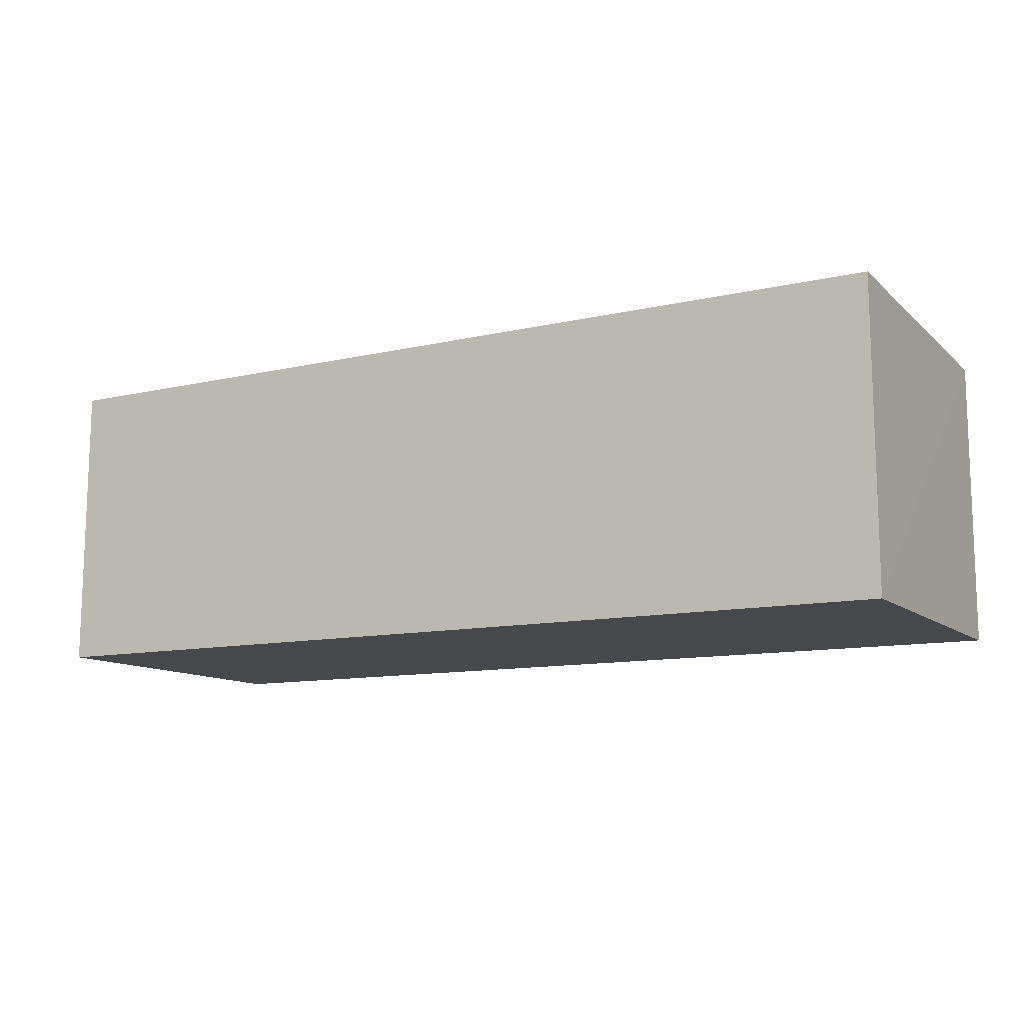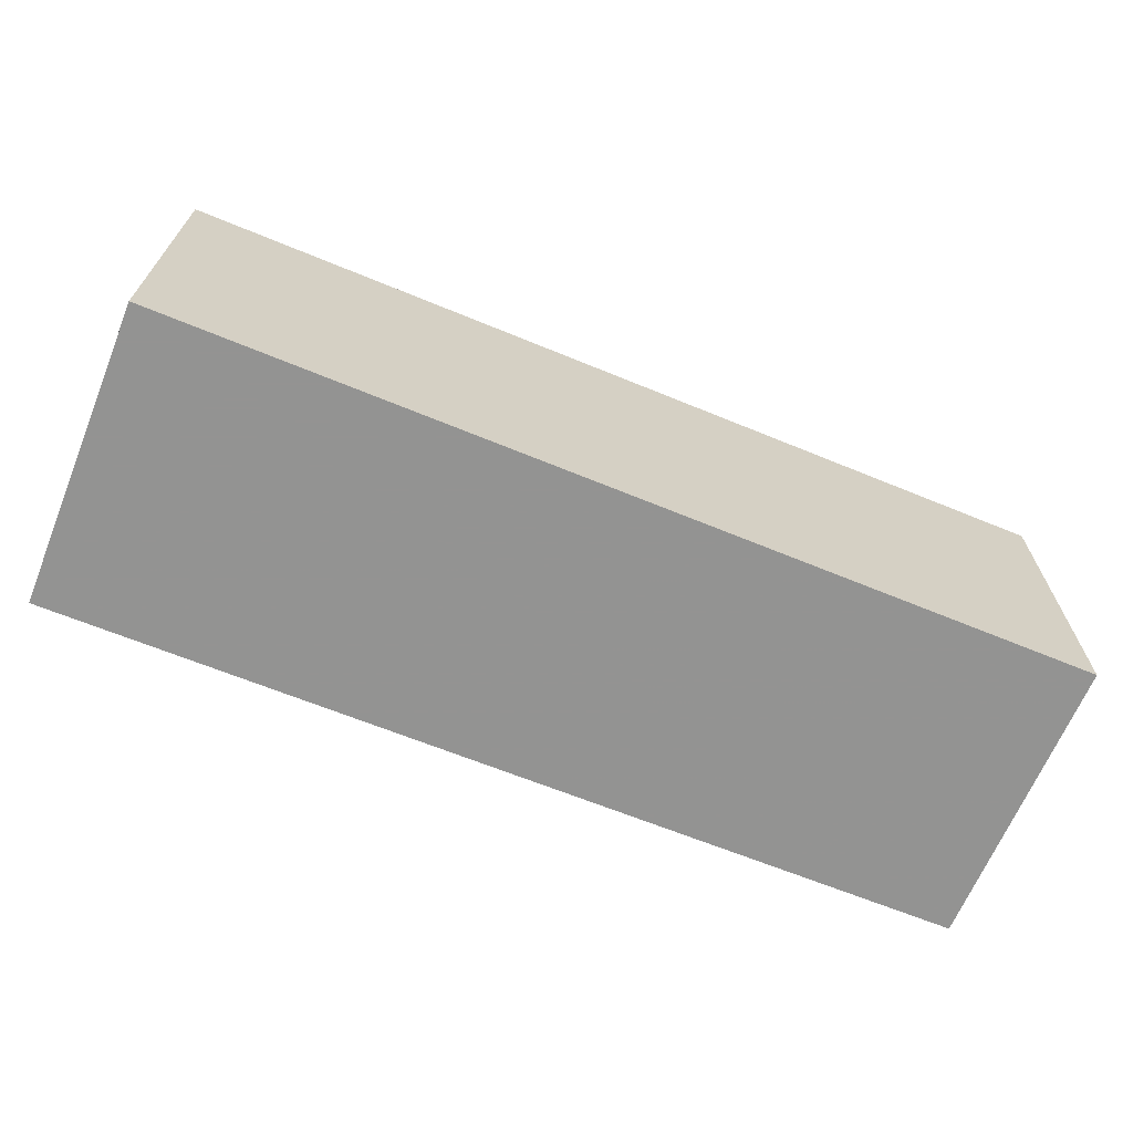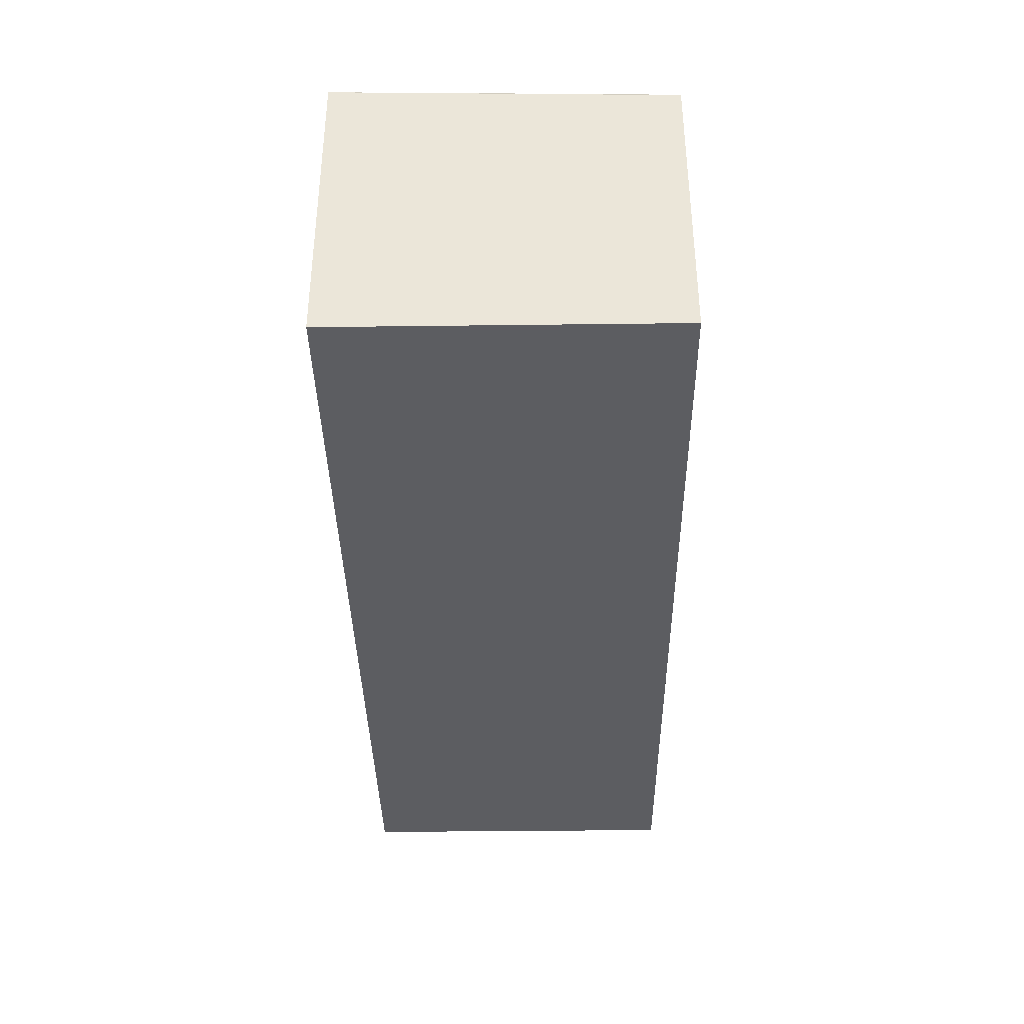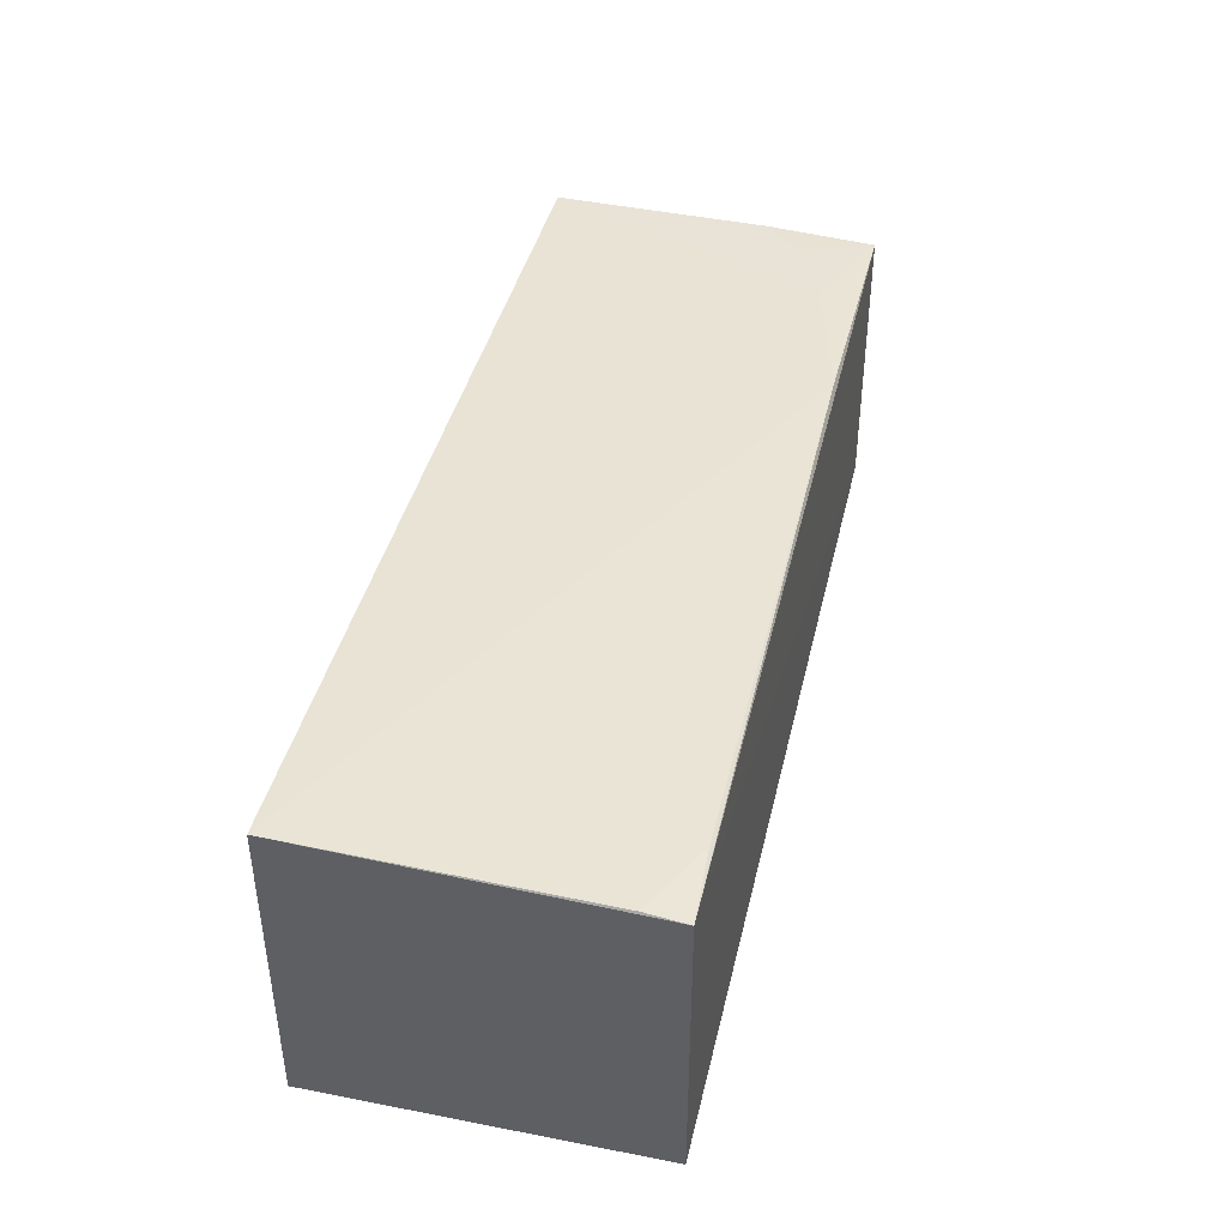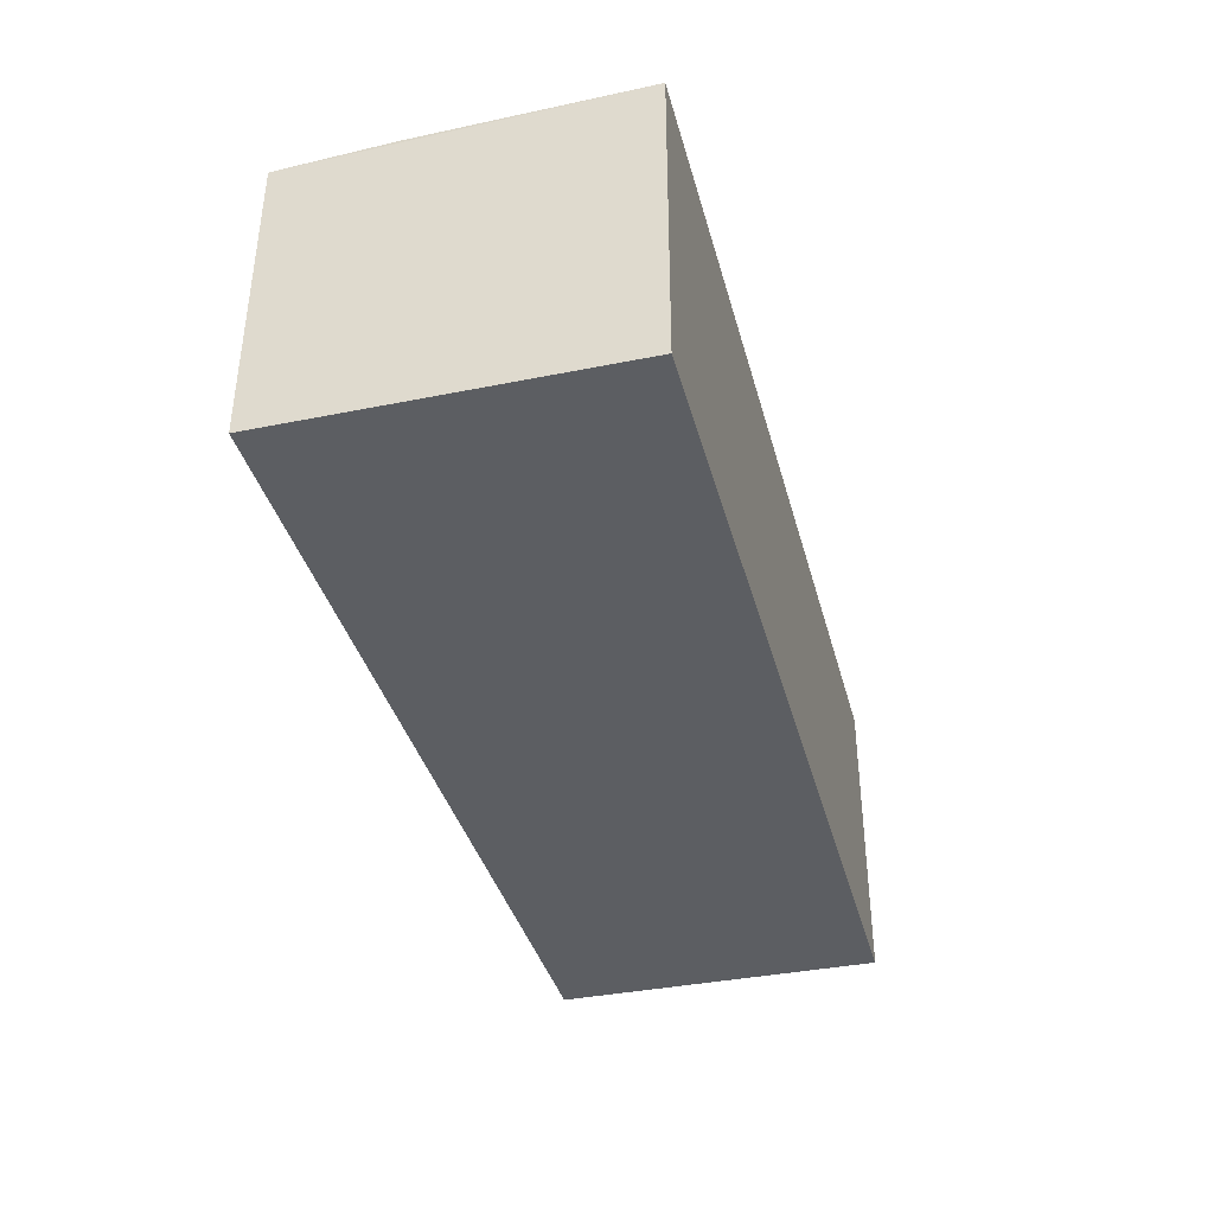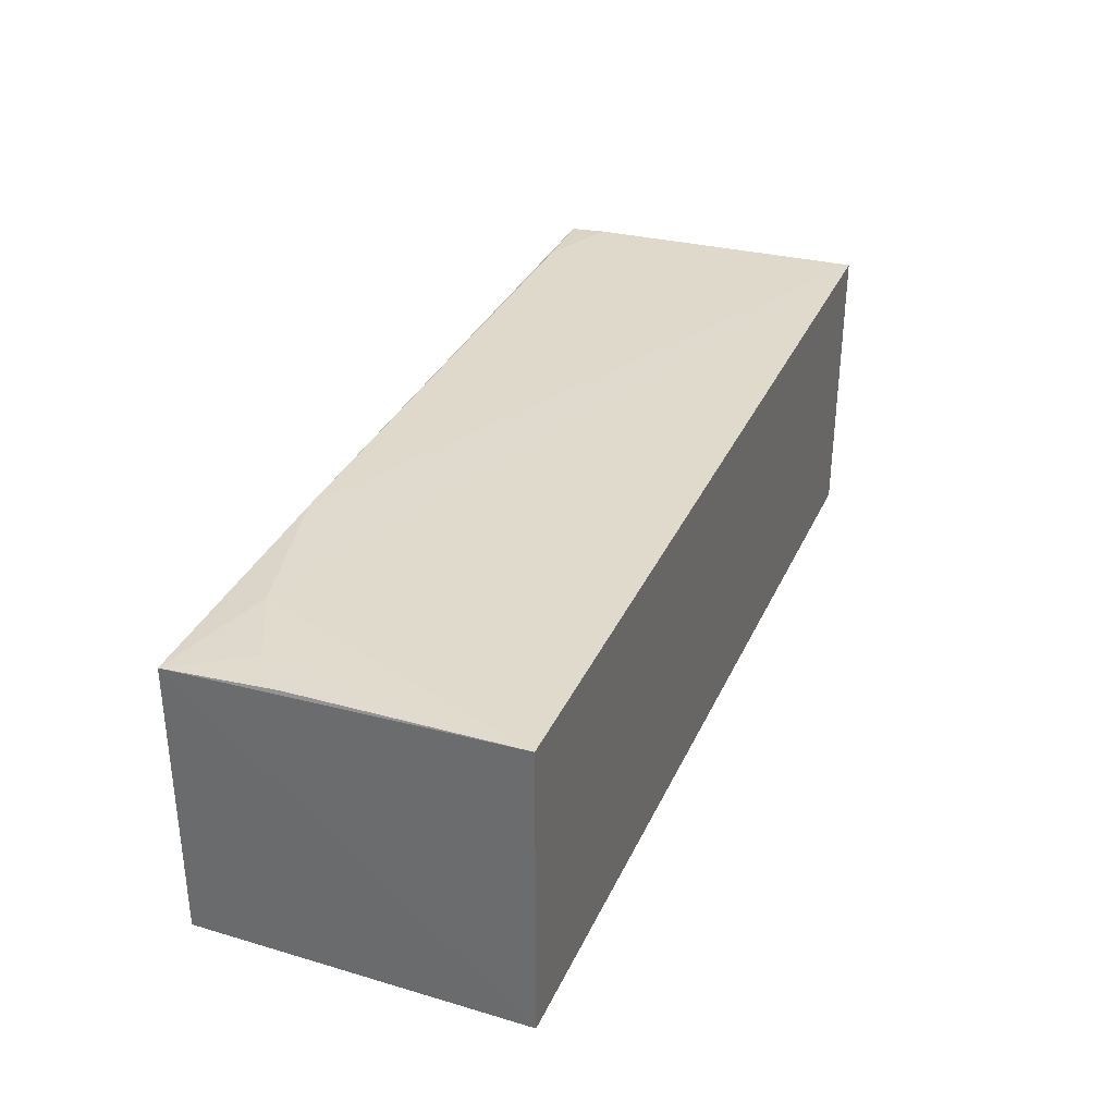
<metadata>
{"format":"obj","ext":"obj","renderer":"f3d","projection":"perspective","resolution":1024,"background":"white","views":[{"elev":-11.3,"azim":-151.4,"up":"+Y"},{"elev":-66.7,"azim":-22.4,"up":"+Z"},{"elev":-37.0,"azim":-89.1,"up":"+Y"},{"elev":41.7,"azim":-76.9,"up":"+Y"},{"elev":-37.5,"azim":104.5,"up":"+Y"},{"elev":33.4,"azim":111.9,"up":"+Y"}]}
</metadata>
<code>
v 0.2026 -0.01084 0.1439
v 0.2026 -0.01084 0.007576
v 0.2019 0.1107 0.007564
v -0.1761 0.1083 0.1437
v -0.1762 -0.01084 0.007576
v 0.2024 0.106 0.1434
v -0.1762 -0.01084 0.1439
v -0.1757 0.113 0.007564
v 0.0963 0.1091 0.1424
v 0.1866 0.1091 0.1127
v -0.1756 0.1097 0.1275
v 0.1566 0.1092 0.1274
v 0.2018 0.1091 0.09784
v -0.1455 0.1092 0.1422
f 5 2 1
f 5 3 2
f 6 4 1
f 6 1 2
f 6 2 3
f 7 5 1
f 7 1 4
f 7 4 5
f 8 5 4
f 8 3 5
f 9 4 6
f 11 9 8
f 11 8 4
f 12 9 6
f 12 6 10
f 12 8 9
f 12 10 3
f 12 3 8
f 13 10 6
f 13 6 3
f 13 3 10
f 14 11 4
f 14 4 9
f 14 9 11

</code>
